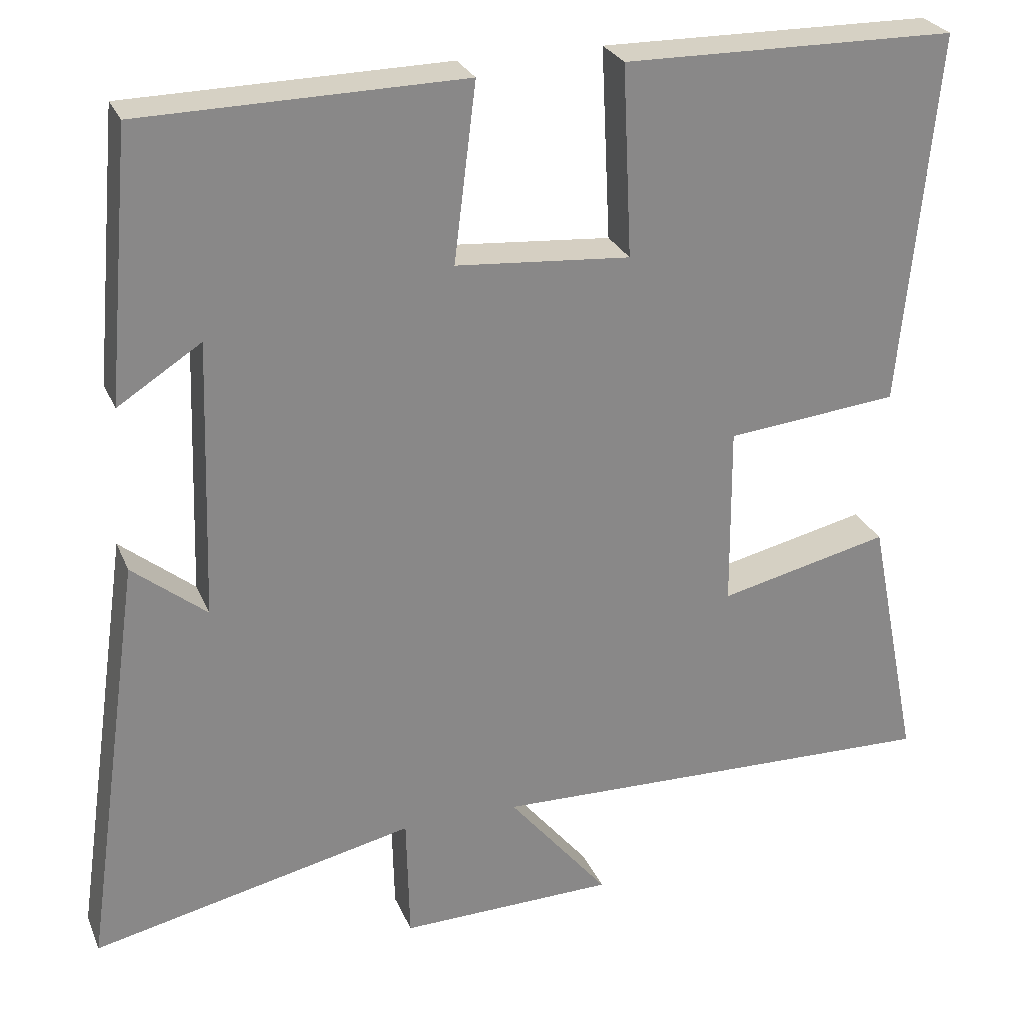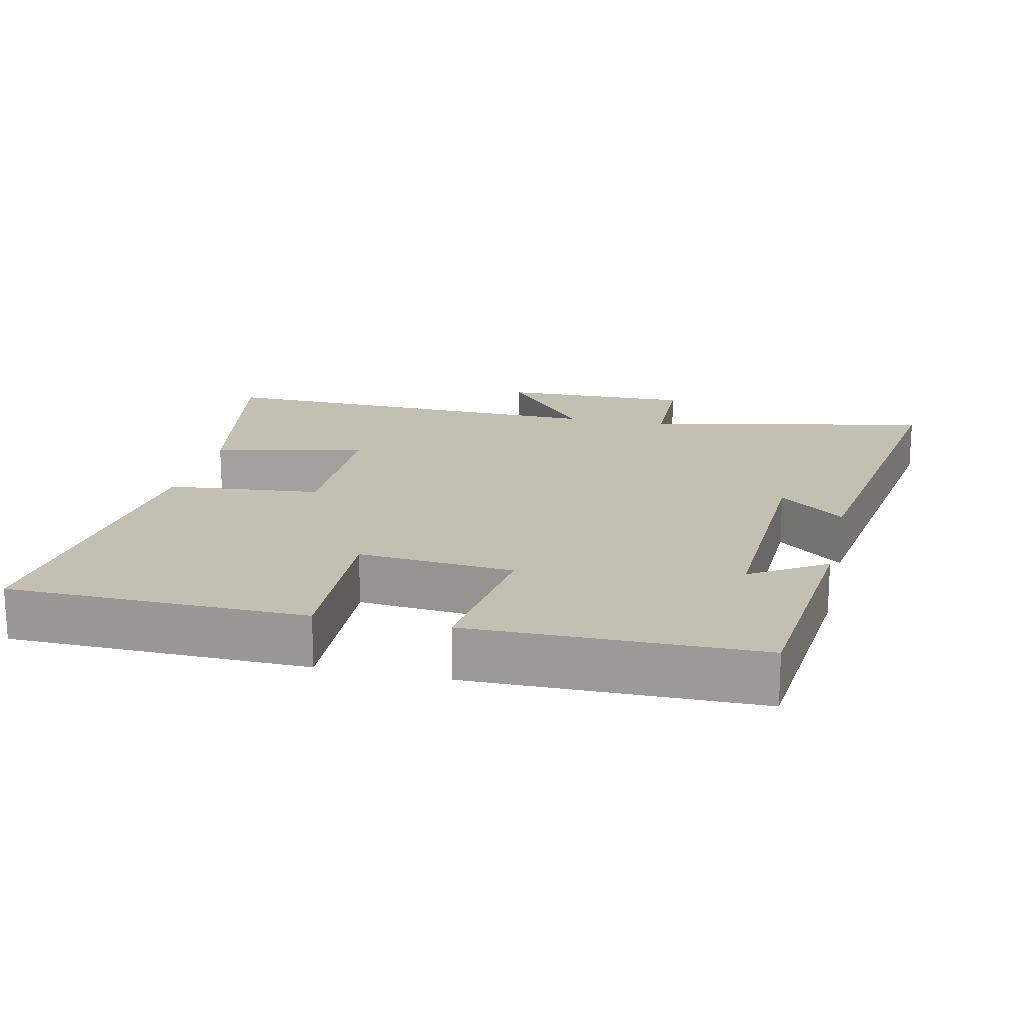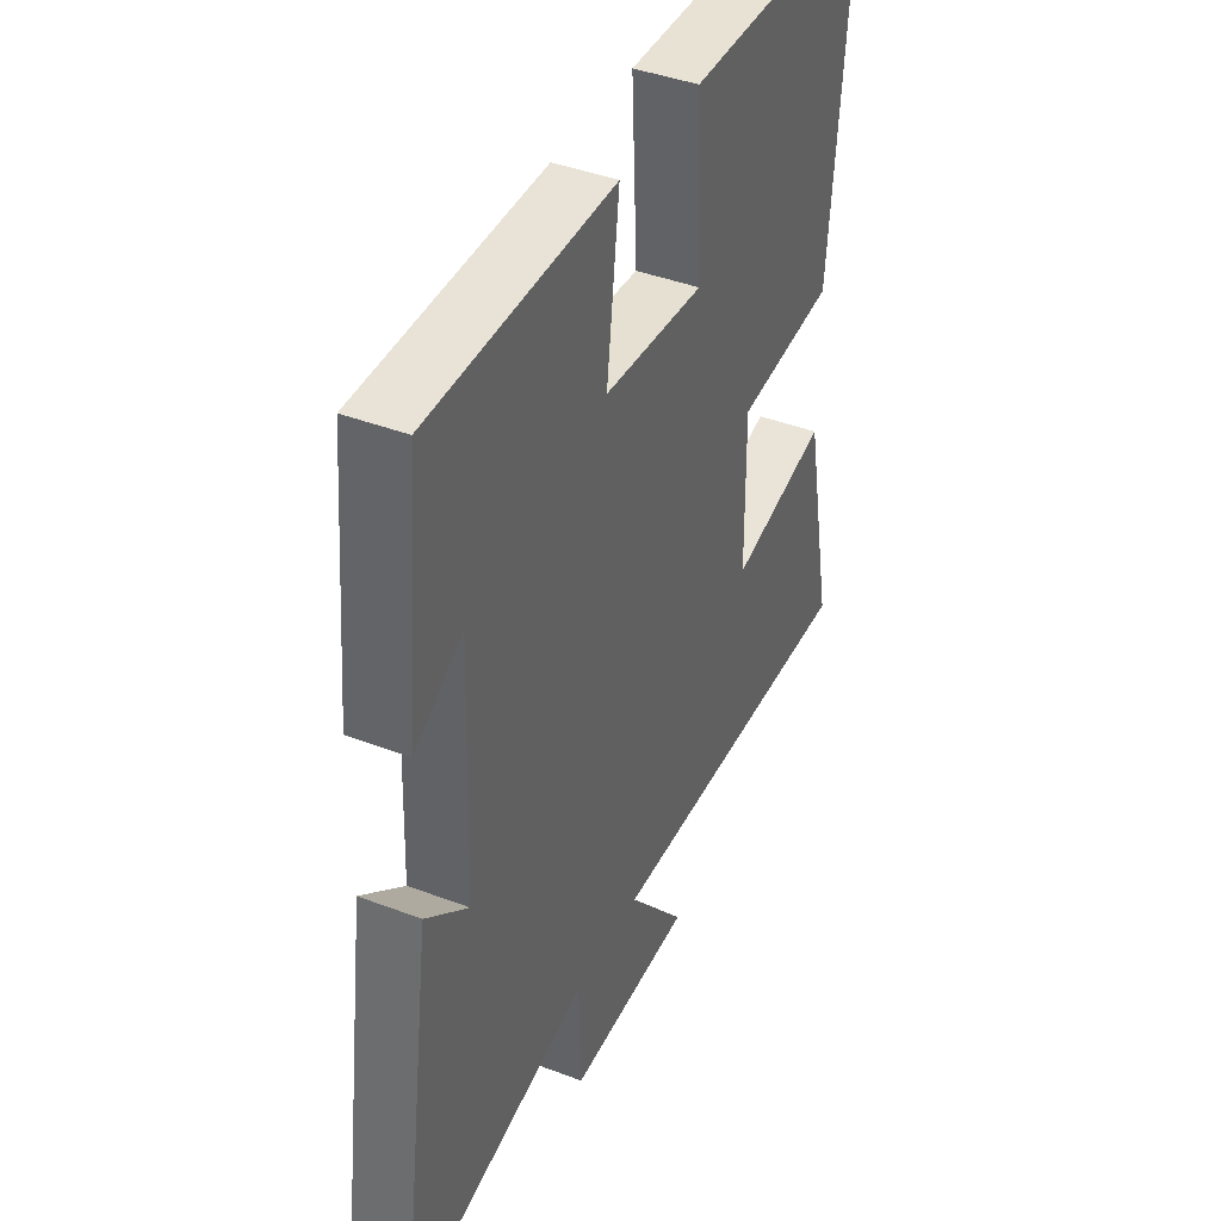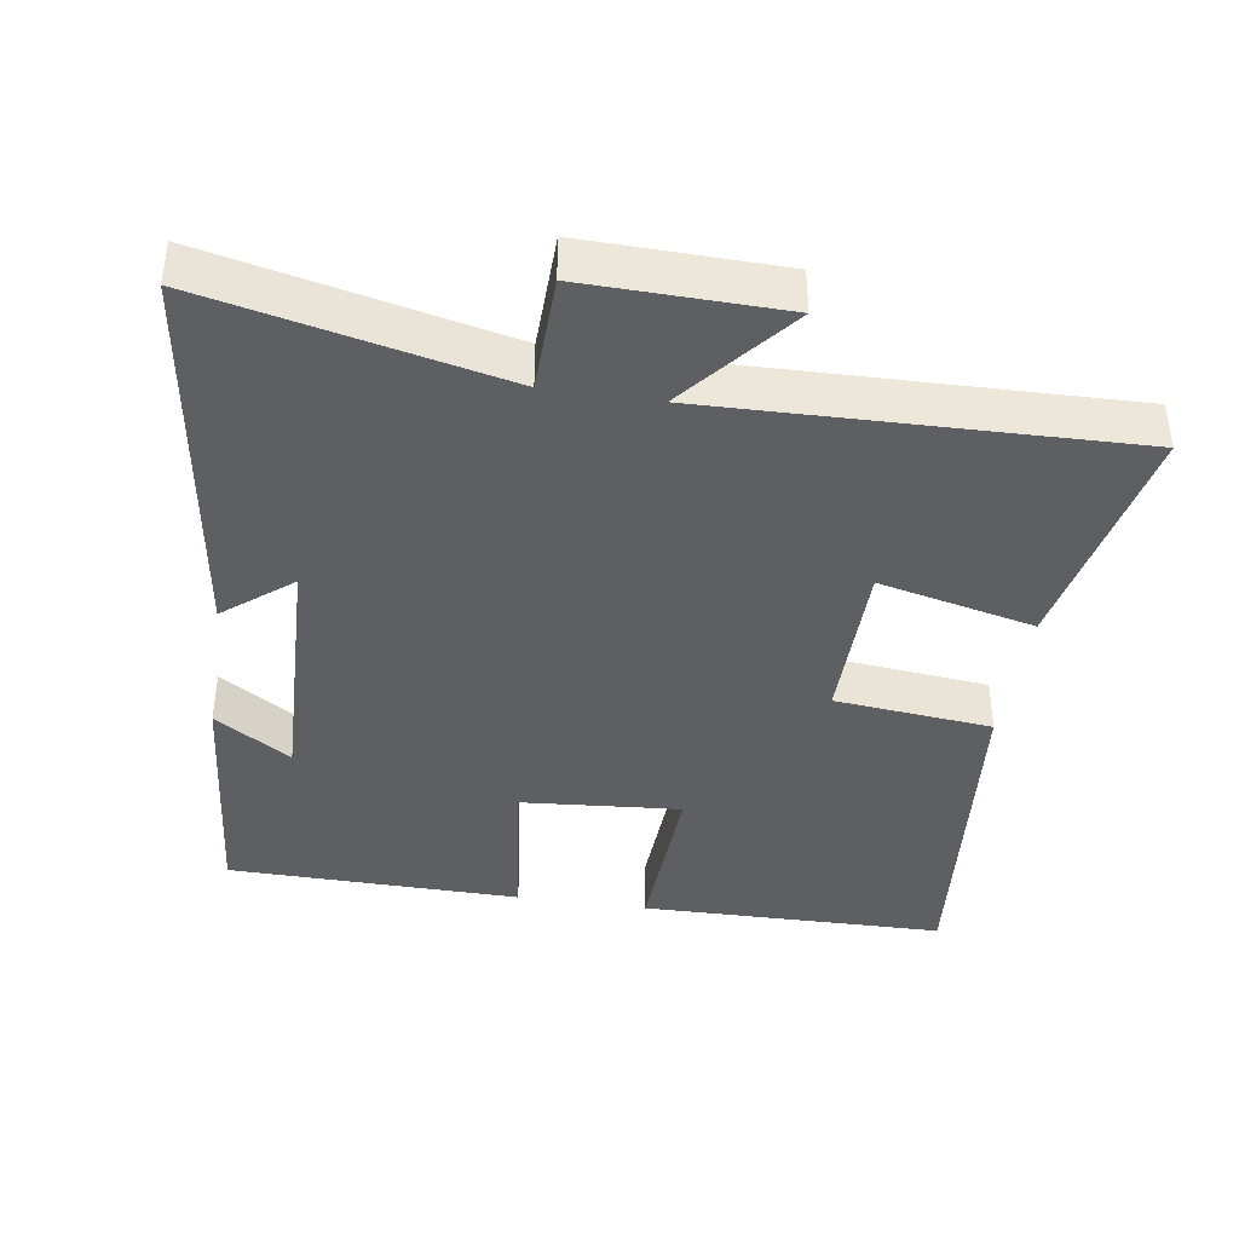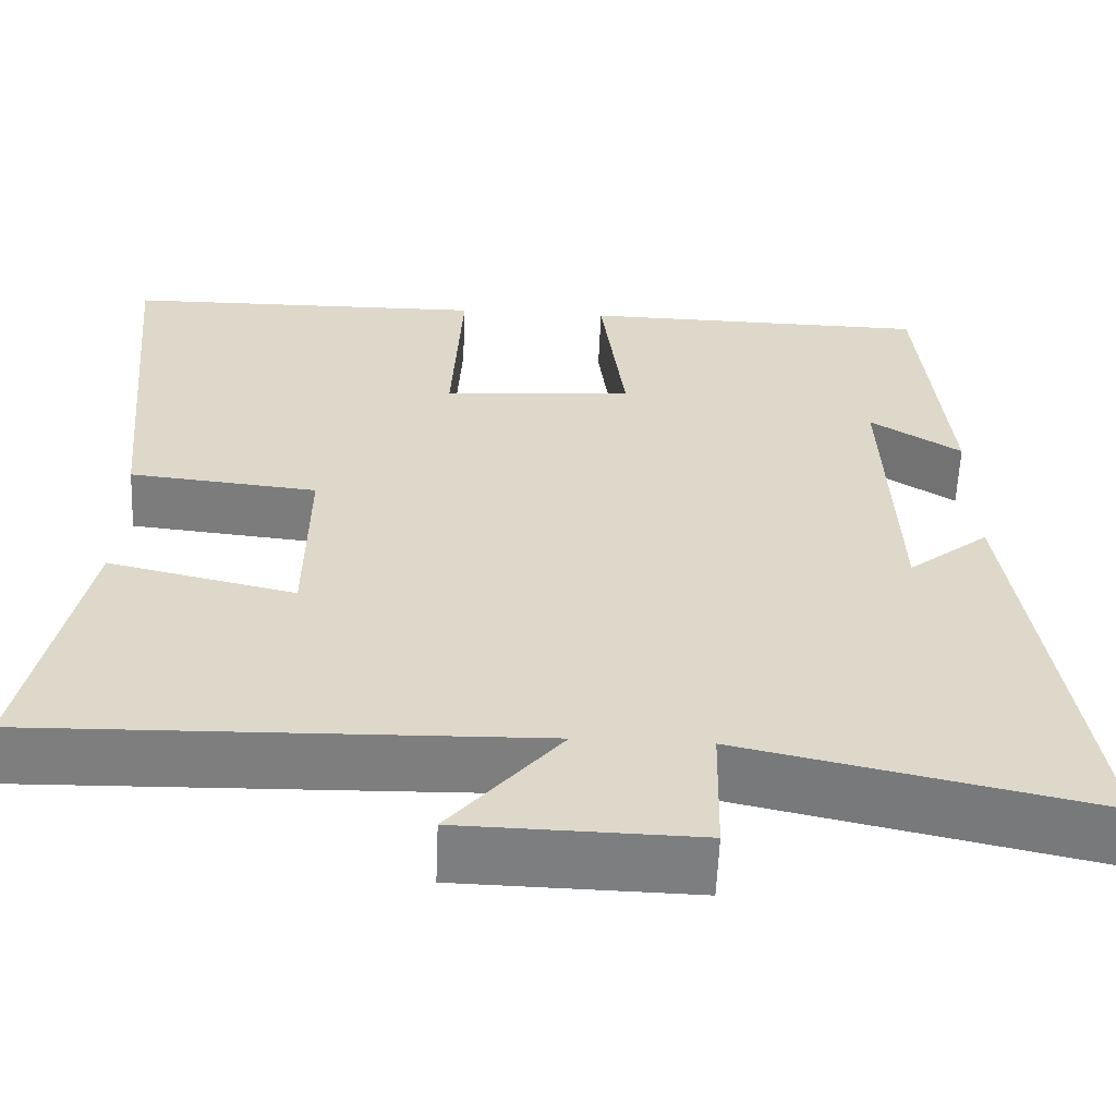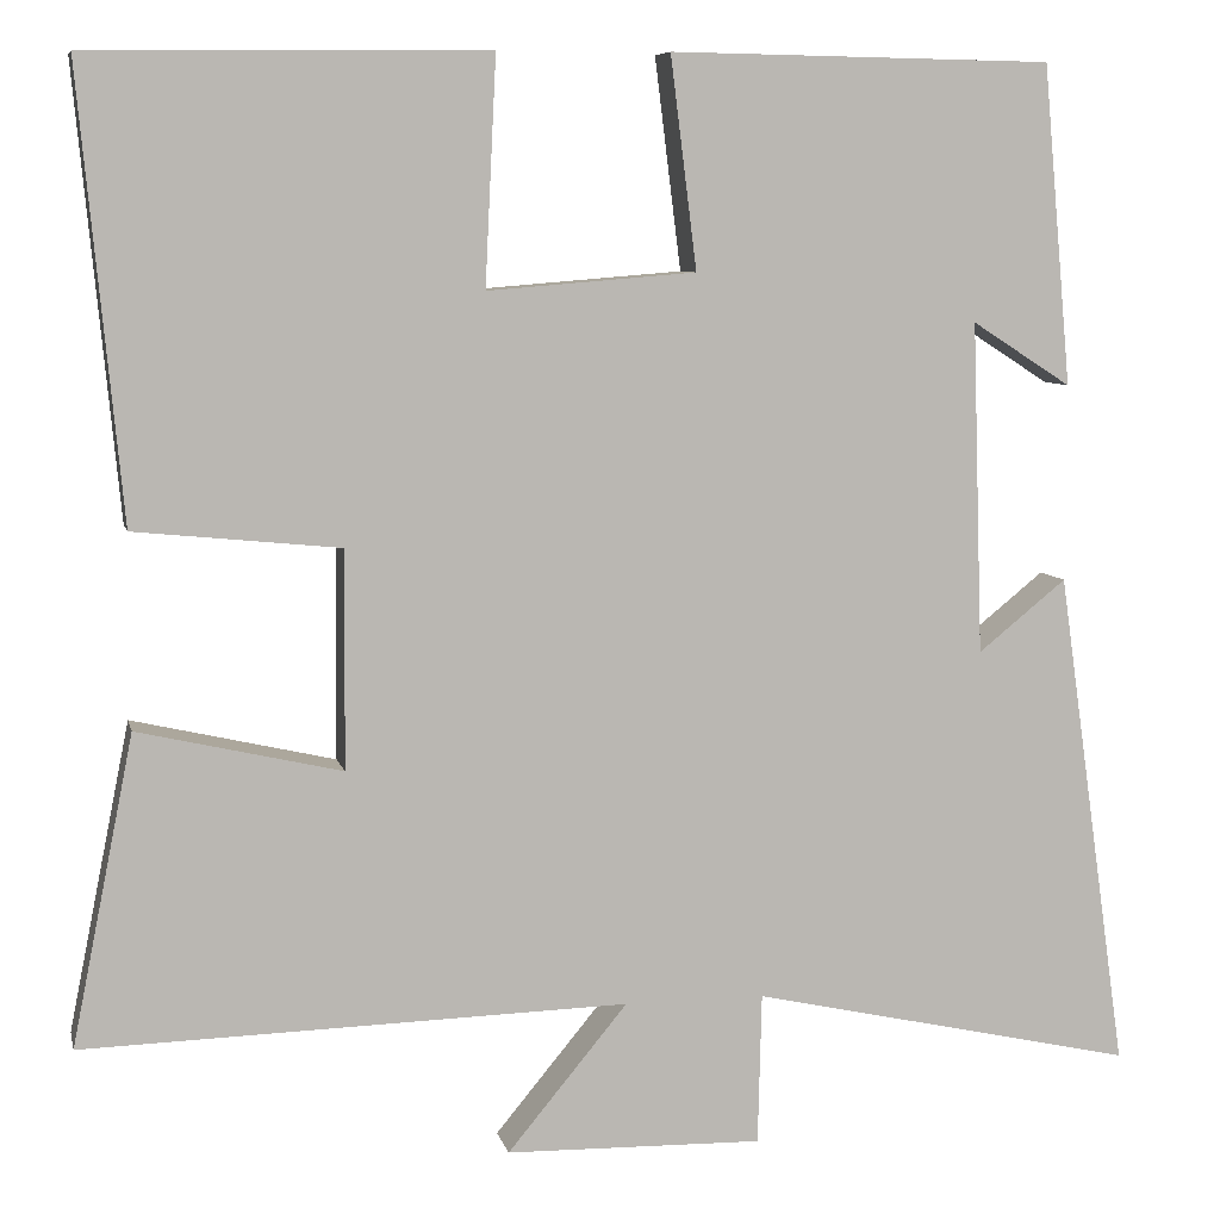
<metadata>
{"format":"obj","ext":"obj","renderer":"f3d","projection":"perspective","resolution":1024,"background":"white","views":[{"elev":26.9,"azim":160.6,"up":"+Z"},{"elev":17.8,"azim":12.9,"up":"+Y"},{"elev":41.3,"azim":114.8,"up":"+Z"},{"elev":-40.3,"azim":171.3,"up":"+Y"},{"elev":-59.4,"azim":-2.4,"up":"+Z"},{"elev":7.5,"azim":-12.4,"up":"+Z"}]}
</metadata>
<code>
v 0.576 0.07 -0.591
v 0.165 0.07 -0.5
v 0.161 0.07 -0.661
v -0.113 0.07 -0.655
v 0.015 0.07 -0.5
v -0.566 0.07 -0.515
v -0.5 0.07 -0.186
v -0.283 0.07 -0.236
v -0.281 0.07 -0.004
v -0.5 0.07 0.018
v -0.545 0.07 0.494
v -0.121 0.07 0.5
v -0.133 0.07 0.257
v 0.089 0.07 0.275
v 0.061 0.07 0.5
v 0.469 0.07 0.494
v 0.5 0.07 0.153
v 0.394 0.07 0.221
v 0.406 0.07 -0.133
v 0.5 0.07 -0.057
v 0.576 0 -0.591
v 0.165 0 -0.5
v 0.161 0 -0.661
v -0.113 0 -0.655
v 0.015 0 -0.5
v -0.566 0 -0.515
v -0.5 0 -0.186
v -0.283 0 -0.236
v -0.281 0 -0.004
v -0.5 0 0.018
v -0.545 0 0.494
v -0.121 0 0.5
v -0.133 0 0.257
v 0.089 0 0.275
v 0.061 0 0.5
v 0.469 0 0.494
v 0.5 0 0.153
v 0.394 0 0.221
v 0.406 0 -0.133
v 0.5 0 -0.057
f 19 20 1 2
f 18 19 2
f 15 16 17 18
f 14 15 18
f 13 14 18 2
f 10 11 12 13
f 9 10 13
f 8 9 13 2
f 5 6 7 8
f 5 8 2
f 2 3 4 5
f 22 21 40 39
f 22 39 38
f 38 37 36 35
f 38 35 34
f 22 38 34 33
f 33 32 31 30
f 33 30 29
f 22 33 29 28
f 28 27 26 25
f 22 28 25
f 25 24 23 22
f 1 21 22 2
f 2 22 23 3
f 3 23 24 4
f 4 24 25 5
f 5 25 26 6
f 6 26 27 7
f 7 27 28 8
f 8 28 29 9
f 9 29 30 10
f 10 30 31 11
f 11 31 32 12
f 12 32 33 13
f 13 33 34 14
f 14 34 35 15
f 15 35 36 16
f 16 36 37 17
f 17 37 38 18
f 18 38 39 19
f 19 39 40 20
f 20 40 21 1

</code>
